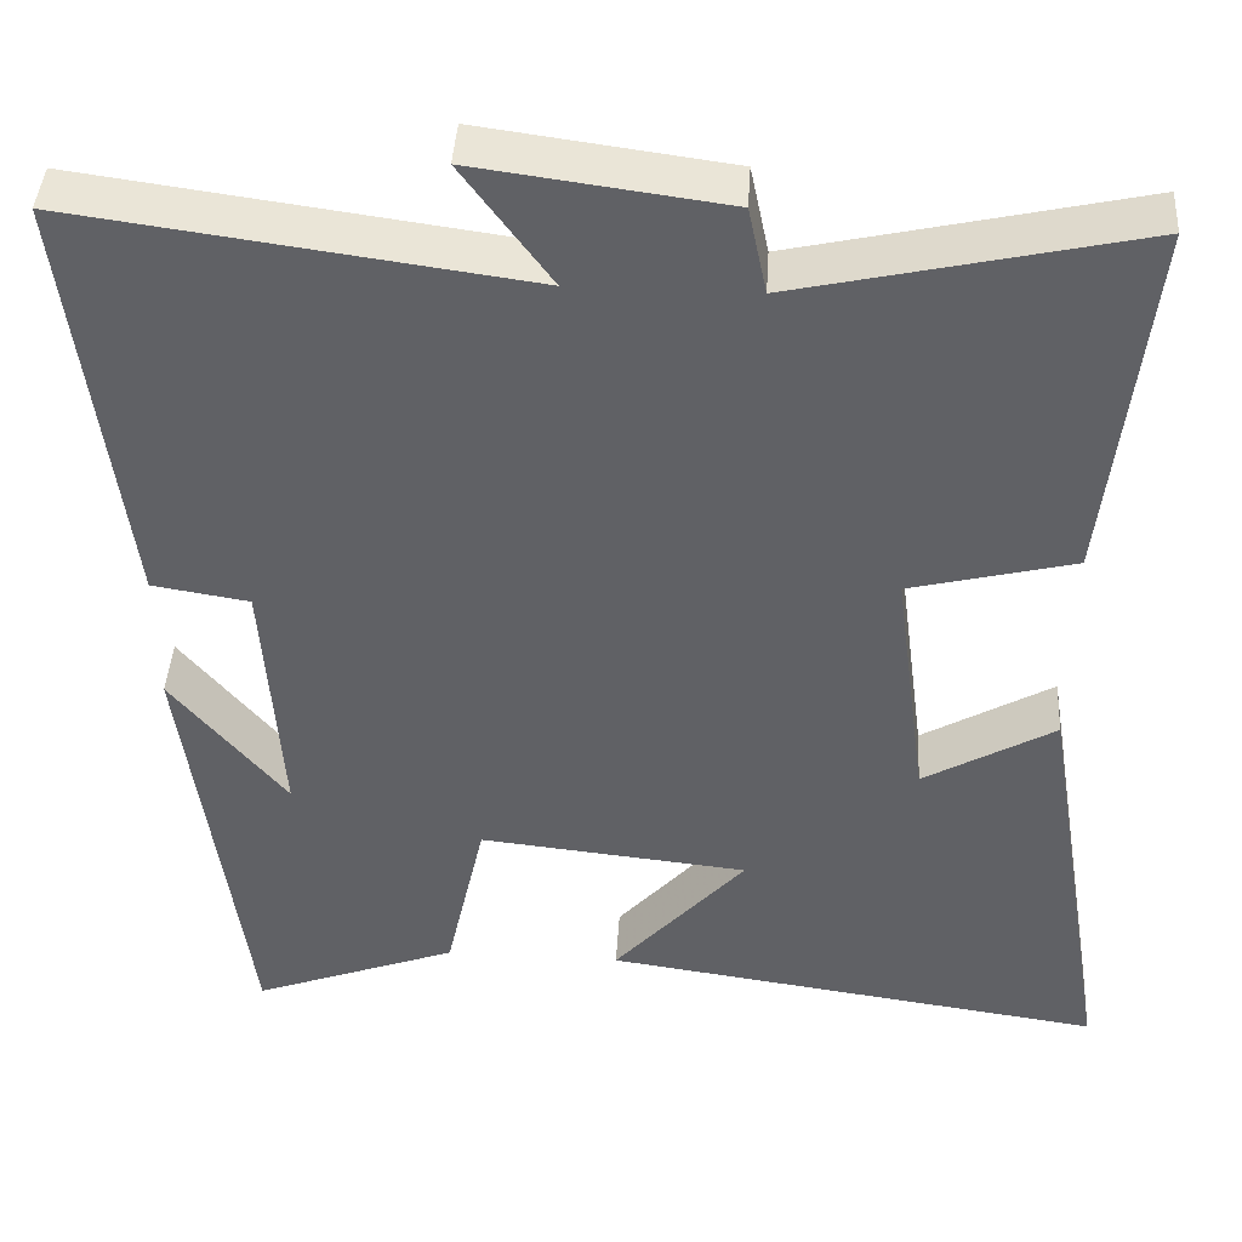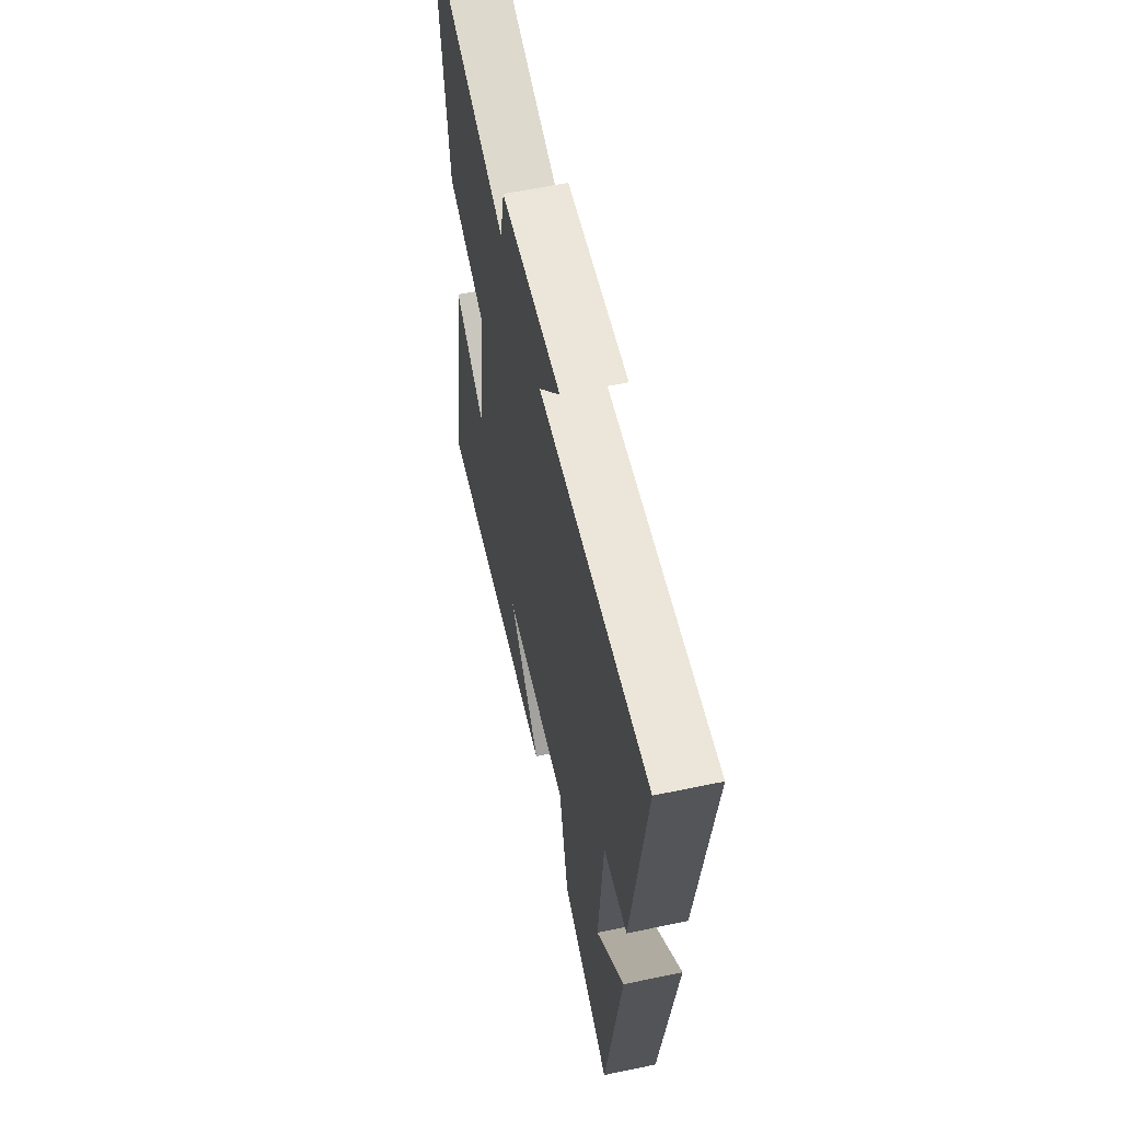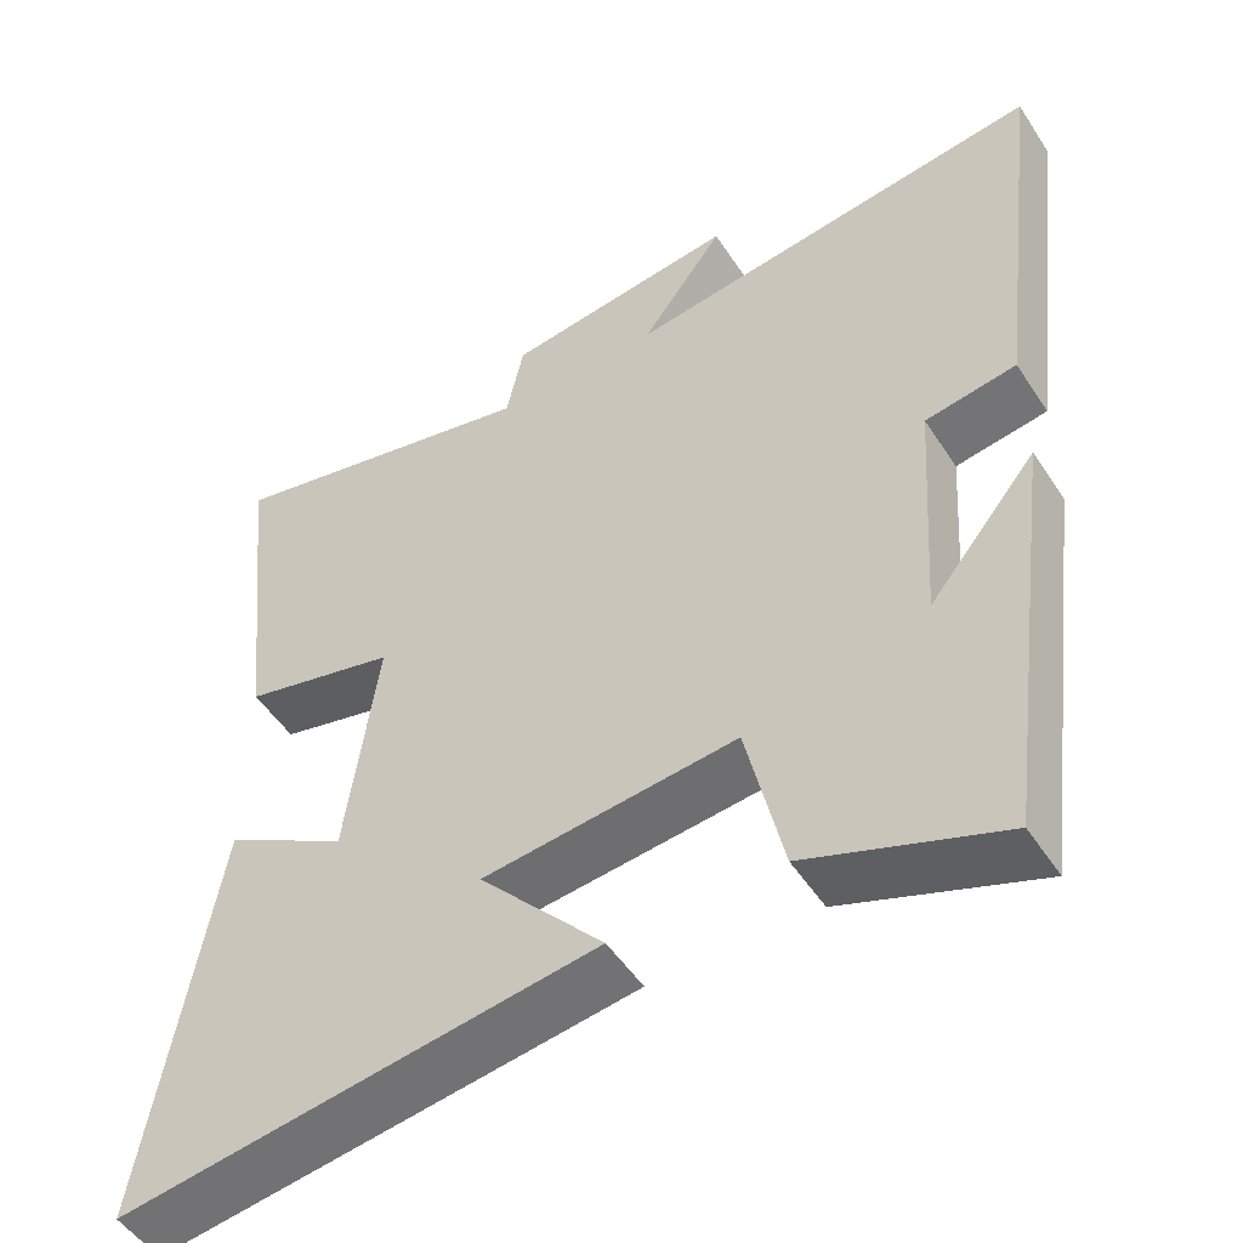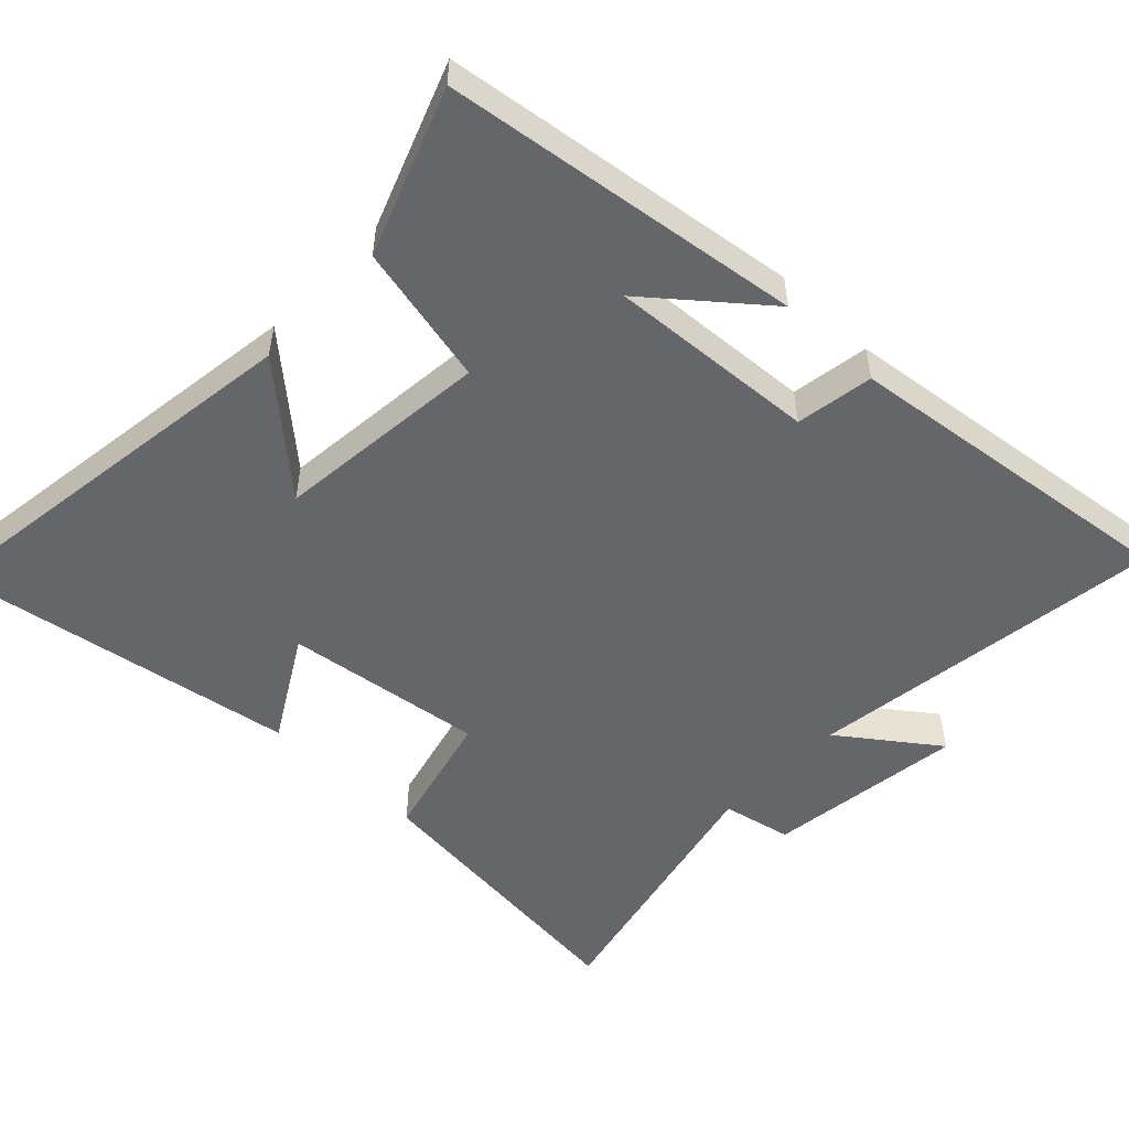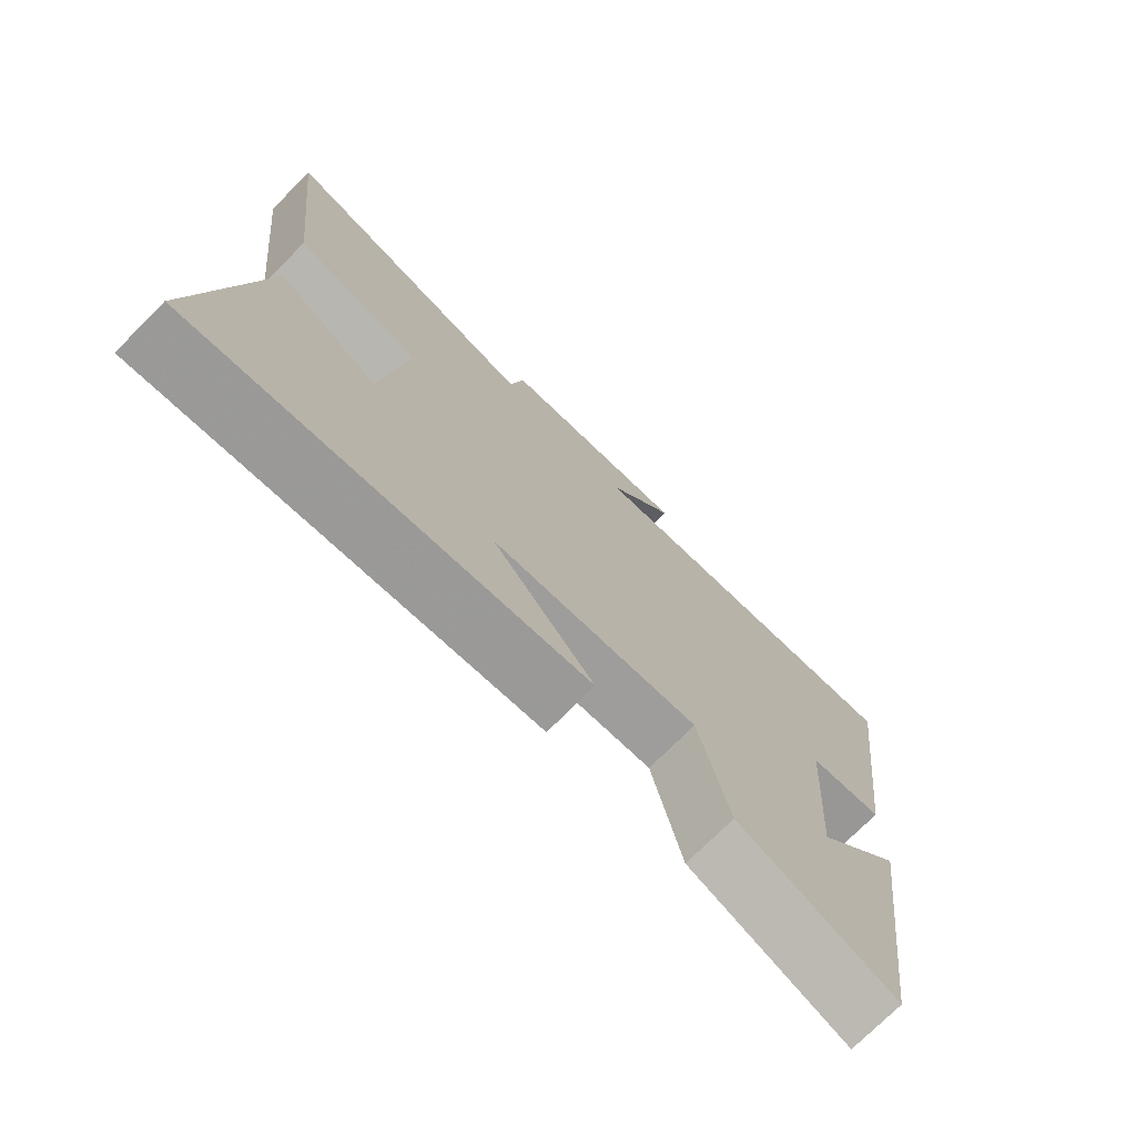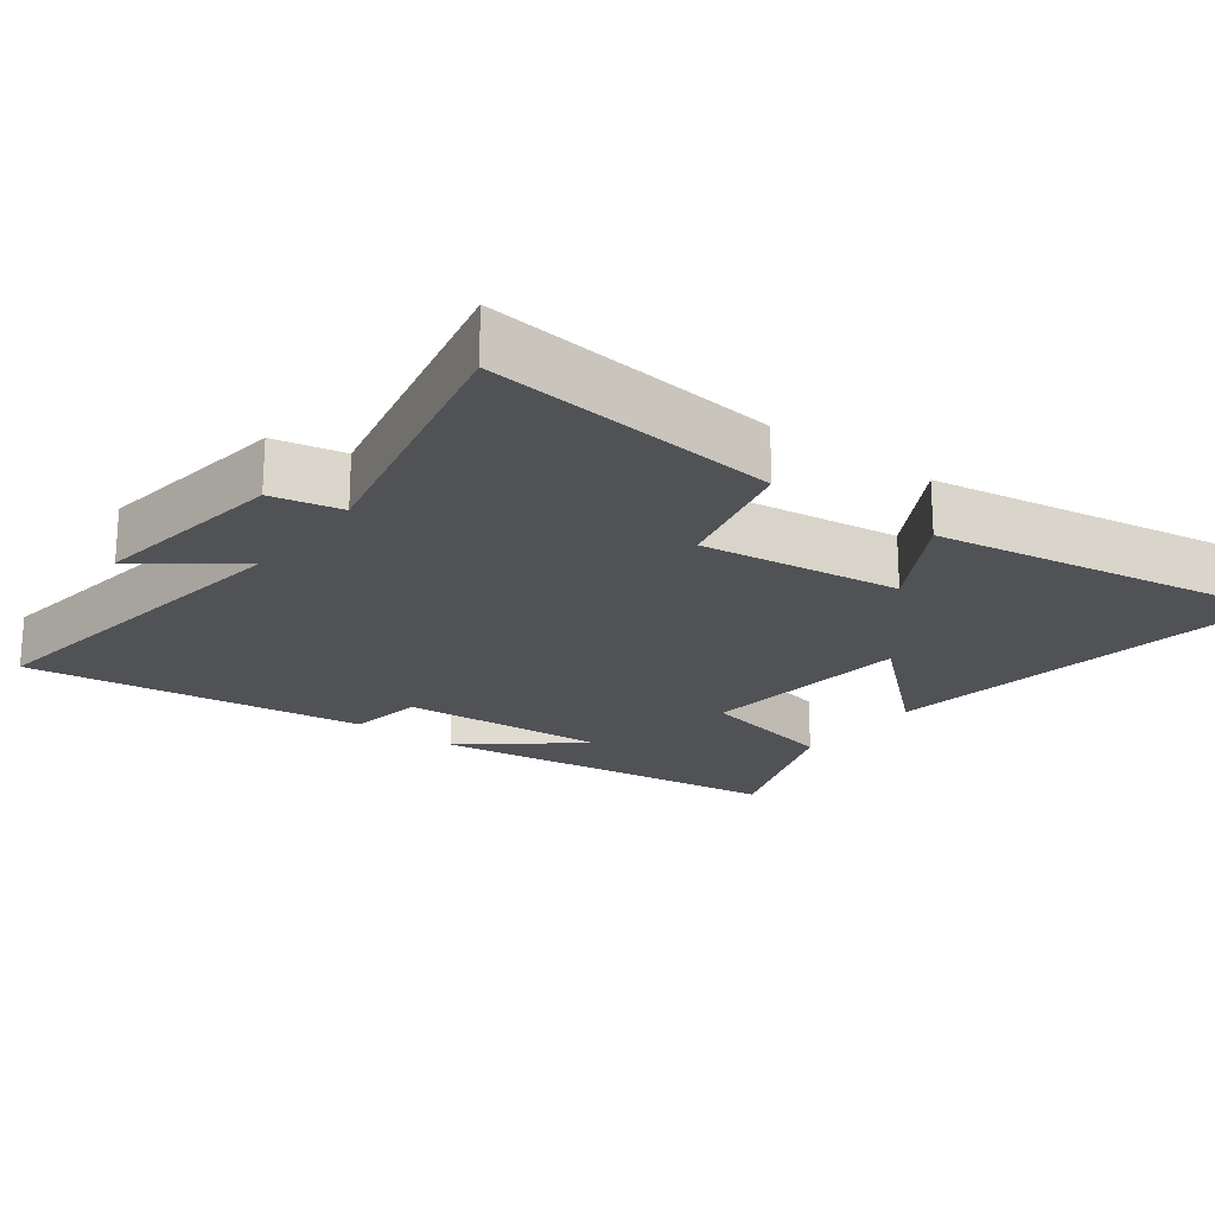
<metadata>
{"format":"obj","ext":"obj","renderer":"f3d","projection":"perspective","resolution":1024,"background":"white","views":[{"elev":42.5,"azim":3.5,"up":"+Z"},{"elev":60.1,"azim":-102.1,"up":"+Z"},{"elev":-50.9,"azim":-147.9,"up":"+Z"},{"elev":-51.9,"azim":-133.7,"up":"+Y"},{"elev":-74.5,"azim":135.0,"up":"+Z"},{"elev":-20.8,"azim":53.0,"up":"+Y"}]}
</metadata>
<code>
v -0.561 0.07 0.57
v -0.048 0.07 0.5
v -0.149 0.07 0.638
v 0.135 0.07 0.6
v 0.156 0.07 0.5
v 0.546 0.07 0.588
v 0.5 0.07 0.167
v 0.312 0.07 0.12
v 0.35 0.07 -0.166
v 0.5 0.07 -0.079
v 0.583 0.07 -0.582
v 0.007 0.07 -0.5
v 0.158 0.07 -0.33
v -0.15 0.07 -0.298
v -0.195 0.07 -0.5
v -0.431 0.07 -0.588
v -0.5 0.07 -0.075
v -0.369 0.07 -0.235
v -0.389 0.07 0.063
v -0.5 0.07 0.081
v -0.561 0 0.57
v -0.048 0 0.5
v -0.149 0 0.638
v 0.135 0 0.6
v 0.156 0 0.5
v 0.546 0 0.588
v 0.5 0 0.167
v 0.312 0 0.12
v 0.35 0 -0.166
v 0.5 0 -0.079
v 0.583 0 -0.582
v 0.007 0 -0.5
v 0.158 0 -0.33
v -0.15 0 -0.298
v -0.195 0 -0.5
v -0.431 0 -0.588
v -0.5 0 -0.075
v -0.369 0 -0.235
v -0.389 0 0.063
v -0.5 0 0.081
f 19 20 1 2
f 18 19 2
f 15 16 17 18
f 14 15 18 2
f 13 14 2
f 11 12 13
f 10 11 13
f 9 10 13
f 8 9 13 2
f 5 6 7 8
f 5 8 2 3
f 3 4 5
f 22 21 40 39
f 22 39 38
f 38 37 36 35
f 22 38 35 34
f 22 34 33
f 33 32 31
f 33 31 30
f 33 30 29
f 22 33 29 28
f 28 27 26 25
f 23 22 28 25
f 25 24 23
f 1 21 22 2
f 2 22 23 3
f 3 23 24 4
f 4 24 25 5
f 5 25 26 6
f 6 26 27 7
f 7 27 28 8
f 8 28 29 9
f 9 29 30 10
f 10 30 31 11
f 11 31 32 12
f 12 32 33 13
f 13 33 34 14
f 14 34 35 15
f 15 35 36 16
f 16 36 37 17
f 17 37 38 18
f 18 38 39 19
f 19 39 40 20
f 20 40 21 1

</code>
